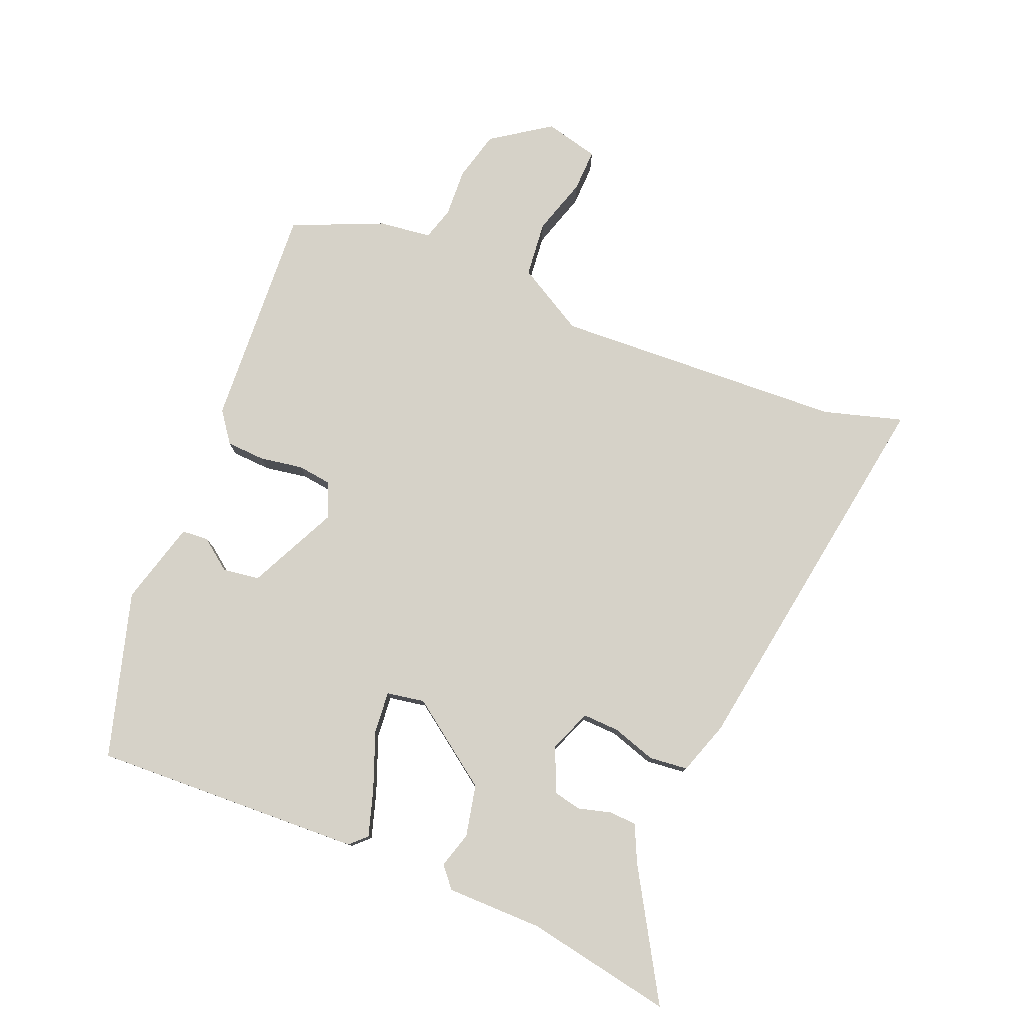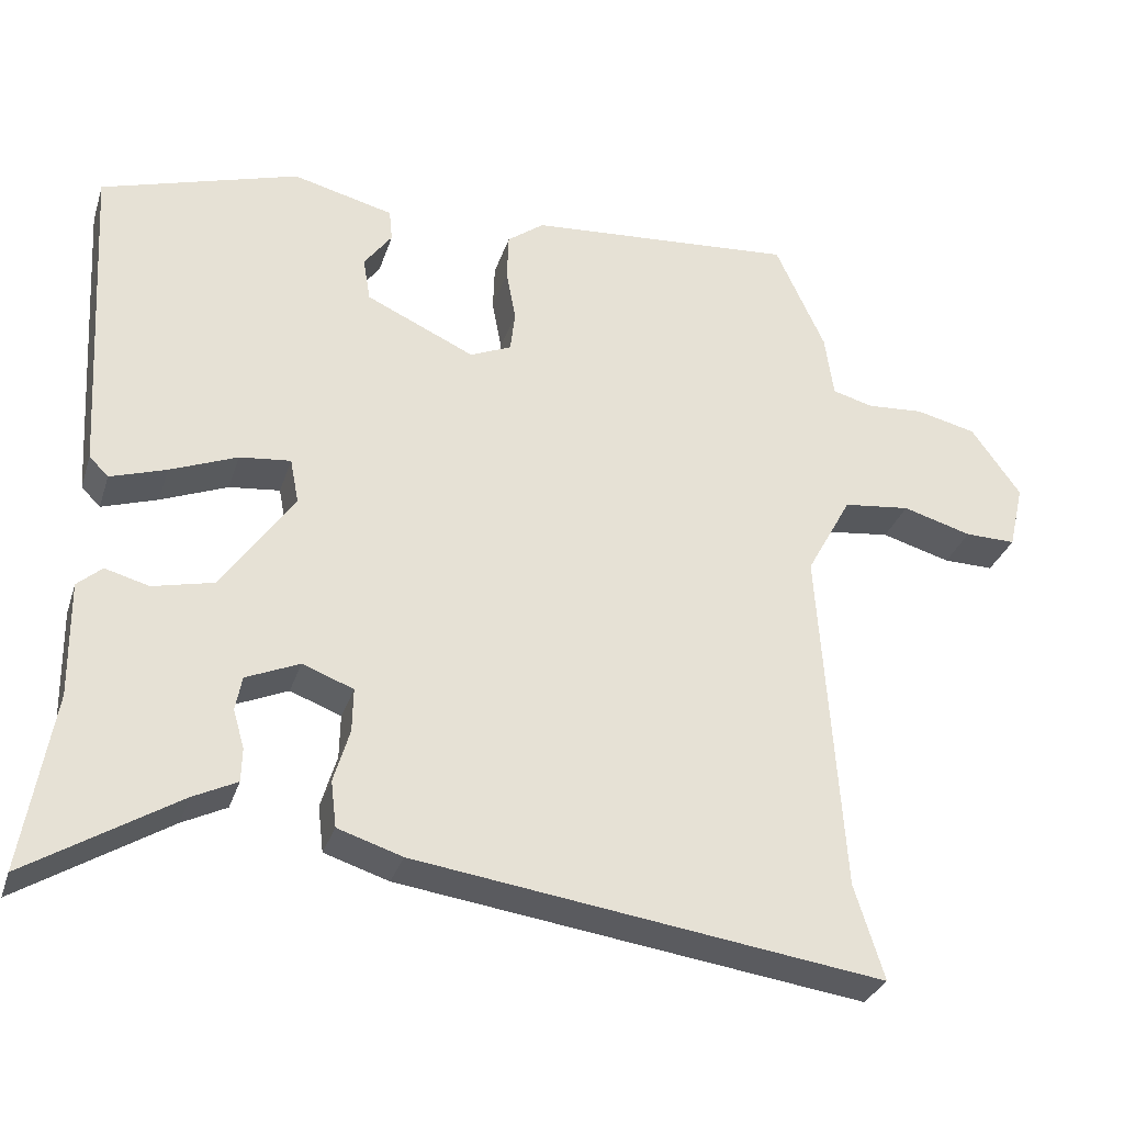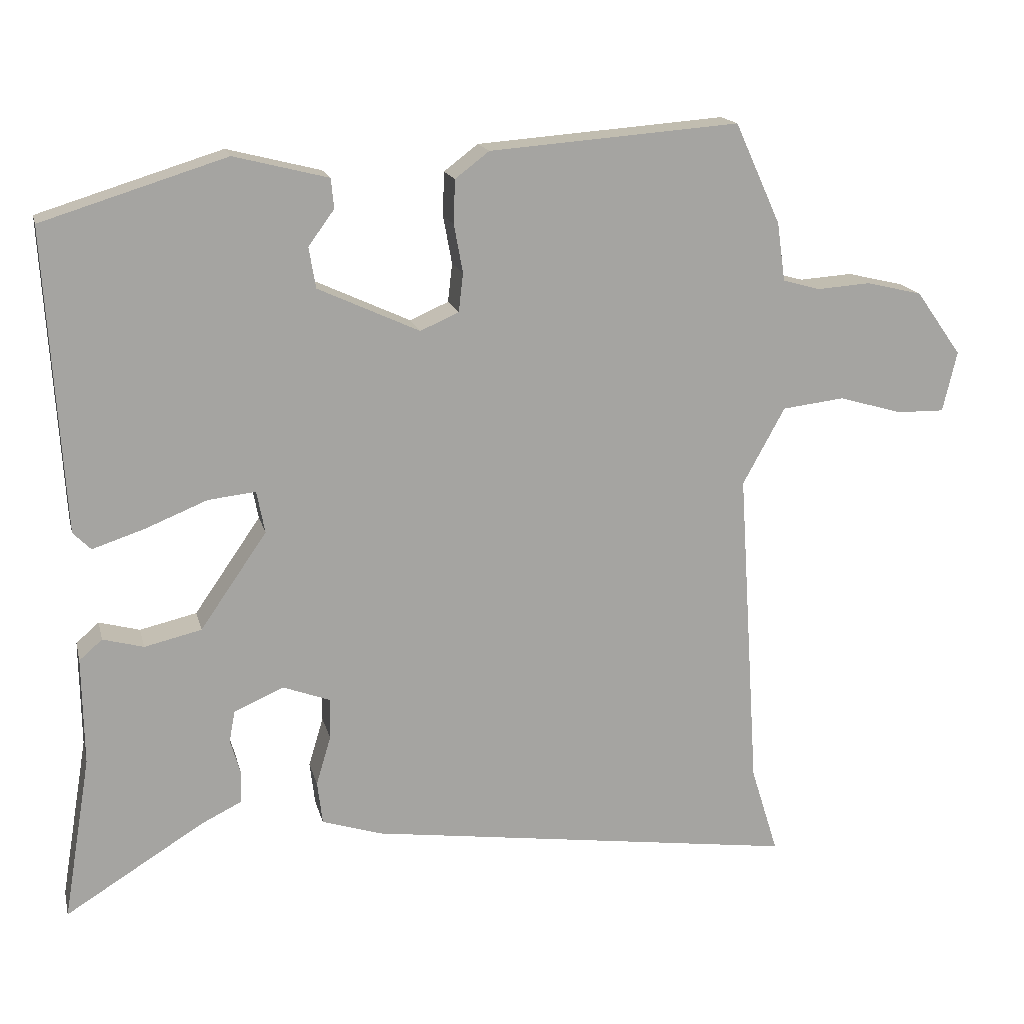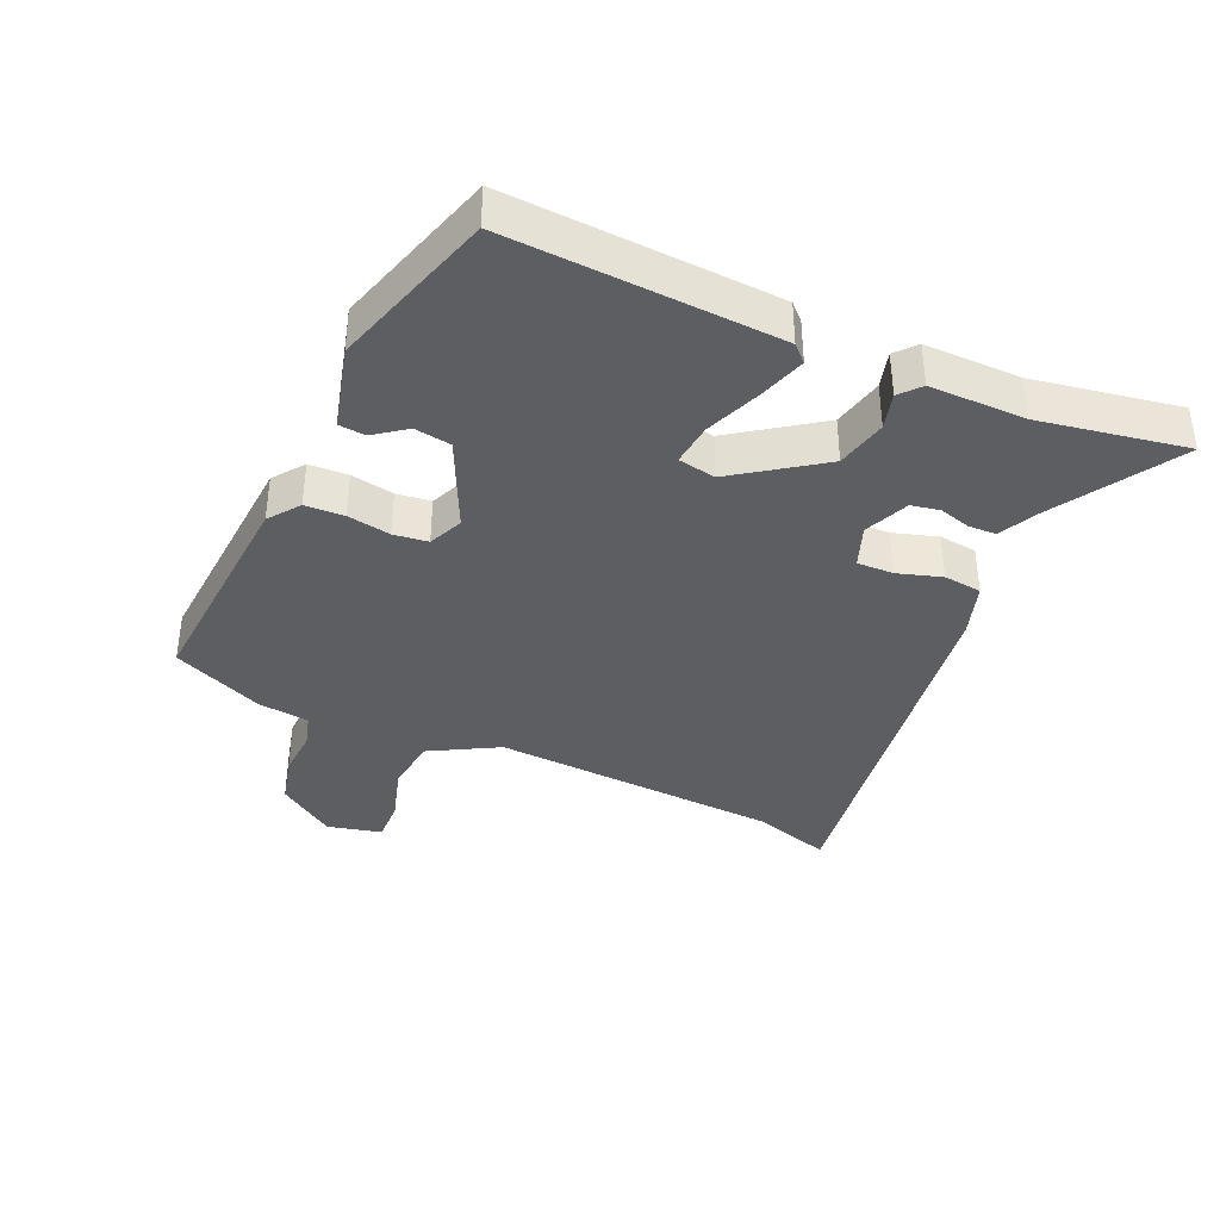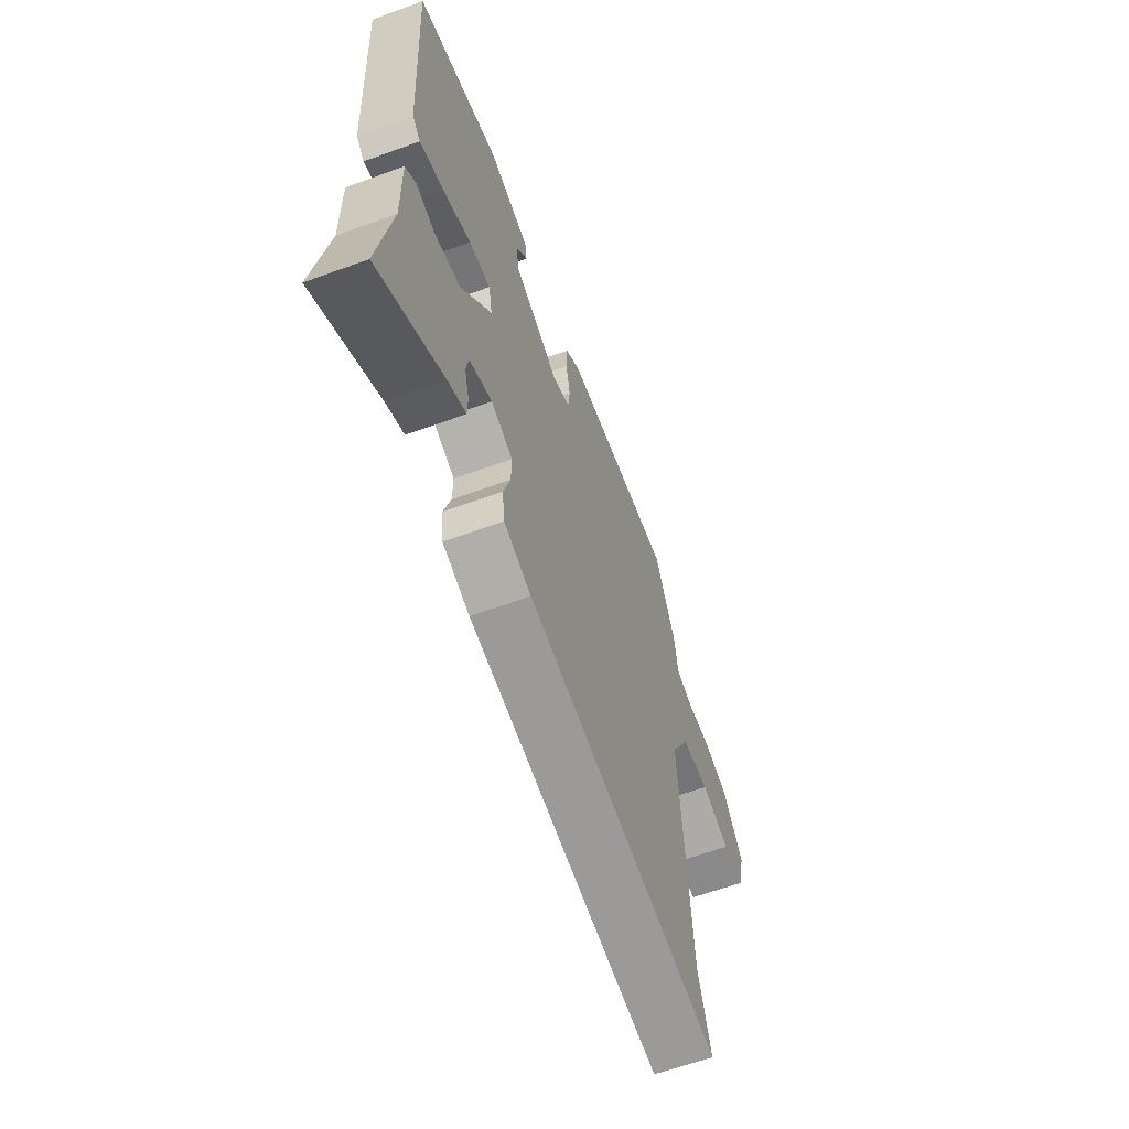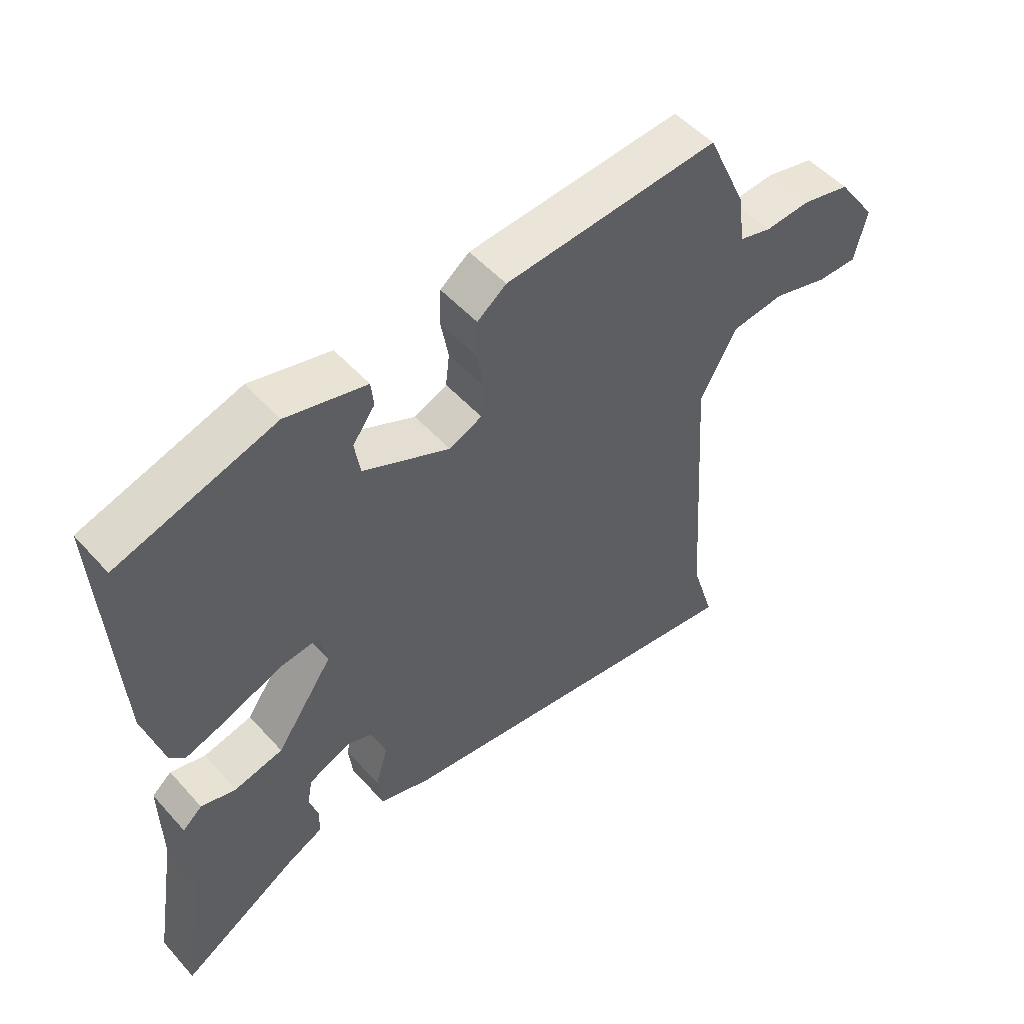
<metadata>
{"format":"obj","ext":"obj","renderer":"f3d","projection":"perspective","resolution":1024,"background":"white","views":[{"elev":78.4,"azim":113.3,"up":"+Y"},{"elev":-31.2,"azim":163.3,"up":"+Z"},{"elev":16.6,"azim":166.7,"up":"+Z"},{"elev":-37.8,"azim":66.4,"up":"+Y"},{"elev":-62.2,"azim":110.3,"up":"+Z"},{"elev":51.4,"azim":139.6,"up":"+Z"}]}
</metadata>
<code>
v 0.499 0.07 -0.567
v 0.311 0.07 -0.451
v 0.256 0.07 -0.424
v 0.255 0.07 -0.382
v 0.269 0.07 -0.334
v 0.261 0.07 -0.291
v 0.194 0.07 -0.262
v 0.13 0.07 -0.286
v 0.131 0.07 -0.341
v 0.151 0.07 -0.408
v 0.144 0.07 -0.466
v 0.063 0.07 -0.492
v -0.523 0.07 -0.574
v -0.486 0.07 -0.455
v -0.457 0.07 -0.016
v -0.514 0.07 0.088
v -0.598 0.07 0.098
v -0.685 0.07 0.073
v -0.749 0.07 0.072
v -0.768 0.07 0.154
v -0.706 0.07 0.241
v -0.63 0.07 0.259
v -0.558 0.07 0.254
v -0.507 0.07 0.268
v -0.496 0.07 0.347
v -0.434 0.07 0.483
v -0.096 0.07 0.457
v -0.05 0.07 0.422
v -0.048 0.07 0.363
v -0.06 0.07 0.298
v -0.054 0.07 0.246
v -0.002 0.07 0.223
v 0.135 0.07 0.286
v 0.144 0.07 0.341
v 0.109 0.07 0.389
v 0.113 0.07 0.429
v 0.24 0.07 0.461
v 0.488 0.07 0.384
v 0.464 0.07 -0.023
v 0.44 0.07 -0.047
v 0.37 0.07 -0.024
v 0.286 0.07 0.01
v 0.222 0.07 0.017
v 0.211 0.07 -0.04
v 0.301 0.07 -0.17
v 0.378 0.07 -0.188
v 0.433 0.07 -0.173
v 0.464 0.07 -0.2
v 0.462 0.07 -0.345
v 0.499 0 -0.567
v 0.311 0 -0.451
v 0.256 0 -0.424
v 0.255 0 -0.382
v 0.269 0 -0.334
v 0.261 0 -0.291
v 0.194 0 -0.262
v 0.13 0 -0.286
v 0.131 0 -0.341
v 0.151 0 -0.408
v 0.144 0 -0.466
v 0.063 0 -0.492
v -0.523 0 -0.574
v -0.486 0 -0.455
v -0.457 0 -0.016
v -0.514 0 0.088
v -0.598 0 0.098
v -0.685 0 0.073
v -0.749 0 0.072
v -0.768 0 0.154
v -0.706 0 0.241
v -0.63 0 0.259
v -0.558 0 0.254
v -0.507 0 0.268
v -0.496 0 0.347
v -0.434 0 0.483
v -0.096 0 0.457
v -0.05 0 0.422
v -0.048 0 0.363
v -0.06 0 0.298
v -0.054 0 0.246
v -0.002 0 0.223
v 0.135 0 0.286
v 0.144 0 0.341
v 0.109 0 0.389
v 0.113 0 0.429
v 0.24 0 0.461
v 0.488 0 0.384
v 0.464 0 -0.023
v 0.44 0 -0.047
v 0.37 0 -0.024
v 0.286 0 0.01
v 0.222 0 0.017
v 0.211 0 -0.04
v 0.301 0 -0.17
v 0.378 0 -0.188
v 0.433 0 -0.173
v 0.464 0 -0.2
v 0.462 0 -0.345
f 46 47 48 49
f 45 46 49 1
f 44 45 1 2
f 39 40 41 42
f 37 38 39 42
f 37 42 43
f 34 35 36 37
f 33 34 37 43
f 32 33 43 44
f 27 28 29 30
f 27 30 31
f 24 25 26 27
f 24 27 31
f 23 24 31 32
f 21 22 23
f 17 18 19 20
f 16 17 20 21
f 11 12 13 14
f 9 10 11 14
f 8 9 14 15
f 7 8 15 16
f 2 3 4 5
f 2 5 6
f 44 2 6
f 21 23 32 44
f 16 21 44
f 6 7 16 44
f 98 97 96 95
f 50 98 95 94
f 51 50 94 93
f 91 90 89 88
f 91 88 87 86
f 92 91 86
f 86 85 84 83
f 92 86 83 82
f 93 92 82 81
f 79 78 77 76
f 80 79 76
f 76 75 74 73
f 80 76 73
f 81 80 73 72
f 72 71 70
f 69 68 67 66
f 70 69 66 65
f 63 62 61 60
f 63 60 59 58
f 64 63 58 57
f 65 64 57 56
f 54 53 52 51
f 55 54 51
f 55 51 93
f 93 81 72 70
f 93 70 65
f 93 65 56 55
f 1 50 51 2
f 2 51 52 3
f 3 52 53 4
f 4 53 54 5
f 5 54 55 6
f 6 55 56 7
f 7 56 57 8
f 8 57 58 9
f 9 58 59 10
f 10 59 60 11
f 11 60 61 12
f 12 61 62 13
f 13 62 63 14
f 14 63 64 15
f 15 64 65 16
f 16 65 66 17
f 17 66 67 18
f 18 67 68 19
f 19 68 69 20
f 20 69 70 21
f 21 70 71 22
f 22 71 72 23
f 23 72 73 24
f 24 73 74 25
f 25 74 75 26
f 26 75 76 27
f 27 76 77 28
f 28 77 78 29
f 29 78 79 30
f 30 79 80 31
f 31 80 81 32
f 32 81 82 33
f 33 82 83 34
f 34 83 84 35
f 35 84 85 36
f 36 85 86 37
f 37 86 87 38
f 38 87 88 39
f 39 88 89 40
f 40 89 90 41
f 41 90 91 42
f 42 91 92 43
f 43 92 93 44
f 44 93 94 45
f 45 94 95 46
f 46 95 96 47
f 47 96 97 48
f 48 97 98 49
f 49 98 50 1

</code>
